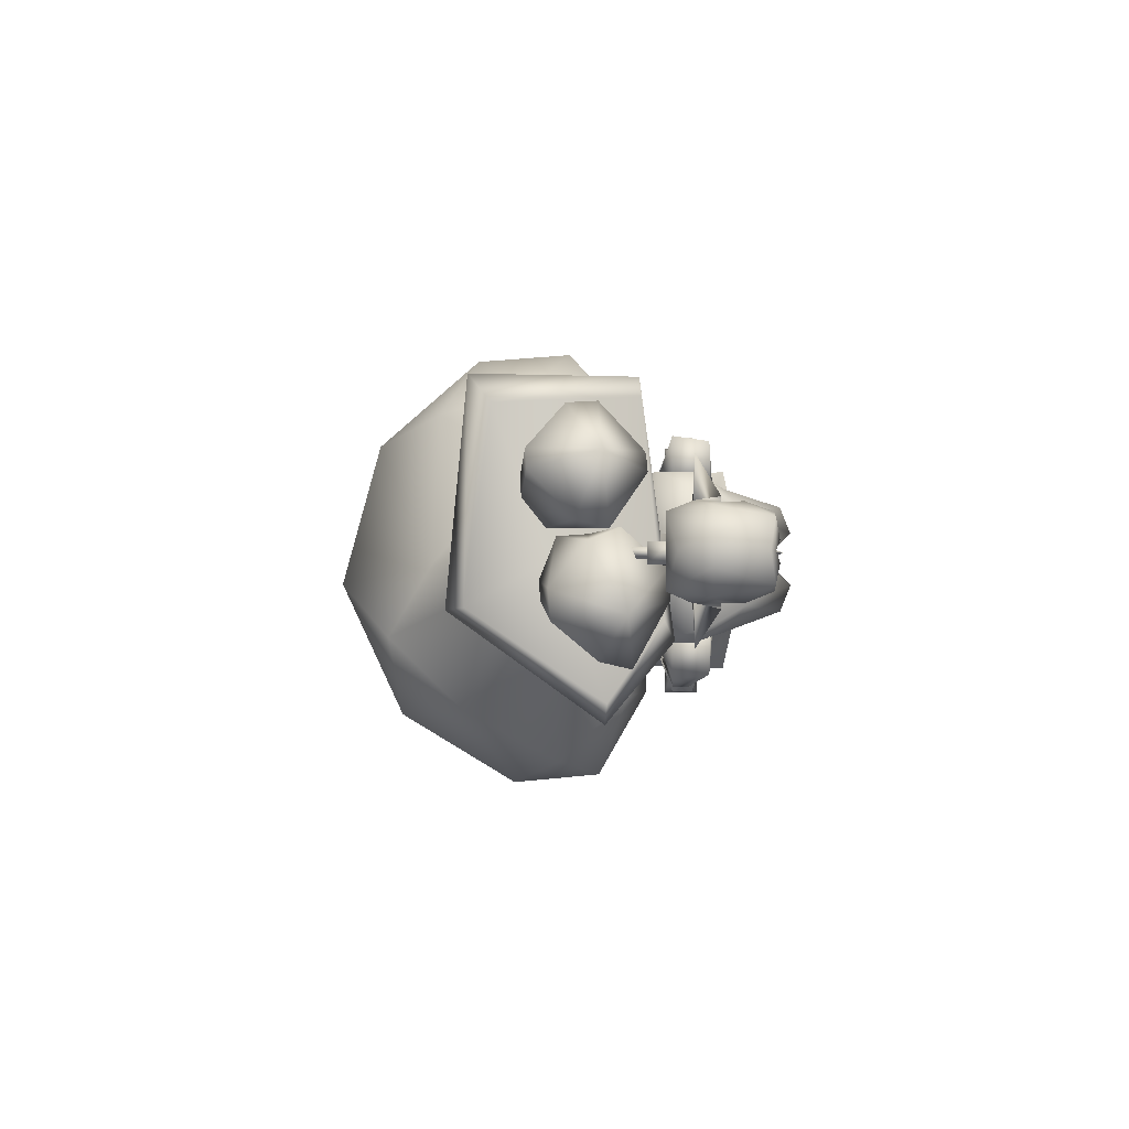
<metadata>
{"format":"obj","ext":"obj","renderer":"f3d","projection":"perspective","resolution":1024,"background":"white","views":[{"elev":1.5,"azim":-88.7,"up":"+Y"}]}
</metadata>
<code>
o runescapemodel.011_runescapemodel.005
v -1.148 1.616 -1.371
v -1.381 1.845 -1.191
v -1.701 2.289 -0.8811
v -1.745 2.381 -0.9882
v -1.597 2.372 -0.9882
v -1.564 2.096 -0.7205
v -1.612 2.117 -0.5501
v -1.714 2.073 -0.5672
v -1.744 2.399 -0.7913
v -1.662 2.928 -0.937
v -1.56 2.979 -0.841
v -1.294 2.476 -1.296
v -1.316 2.11 -1.512
v -1.338 1.748 -1.133
v -1.205 1.483 -0.6642
v -1.284 1.815 -0.3266
v -1.553 2.282 -0.4029
v -1.602 2.286 -0.3933
v -1.701 2.294 -0.3989
v -1.908 2.133 -0.1099
v -2.129 1.762 -0.4347
v -1.998 2.281 -1.176
v -1.702 3.091 -0.8026
v -1.598 2.988 -0.4683
v -1.509 2.999 -0.5785
v -1.191 3.356 -0.8294
v -1.199 3.219 -1.263
v -0.8615 3.069 -1.599
v -0.9539 2.363 -1.784
v -0.945 1.693 -1.478
v -0.966 1.348 -0.9016
v -0.9144 1.383 -0.4703
v -0.79 1.8 -0.2242
v -1.112 2.209 -0.2531
v -1.131 2.701 -0.3128
v -1.611 3.134 -0.5457
v -2.032 3.356 -0.2784
v -2.087 3.261 -0.2698
v -2.001 2.233 -0.1596
v -2.172 1.863 -0.4253
v -2.146 2.299 -1.078
v -1.932 3.379 -1.075
v -1.989 3.243 -0.9632
v -1.737 2.506 -0.704
v -0.2397 1.895 -0.9542
v -0.4778 2.051 -1.611
v -0.1992 2.562 -1.26
v -0.4915 2.639 -1.712
v -0.404 3.265 -1.321
v -0.1727 2.998 -0.8036
v -0.4388 3.507 -0.8466
v -0.399 3.348 -0.4255
v -0.194 2.648 -0.4452
v -0.4826 2.786 -0.2602
v -0.4697 2.184 -0.2839
v -0.2371 1.939 -0.5349
v -0.5563 1.574 -0.3524
v -0.5208 1.342 -0.658
v -0.5608 1.499 -1.165
v -0.8347 3.51 -1.092
v -0.7829 3.548 -0.6218
v -0.706 3.183 -0.2874
v -0.7478 2.496 -0.2372
v -1.096 3.286 -0.4156
v -2.25 3.026 -0.7939
v -2.139 3.233 -0.6144
v -1.803 3.052 -0.749
v -1.862 2.899 -0.8345
v -2.306 2.93 -0.7853
v -2.399 3.016 -0.4451
v -2.088 3.243 -0.4667
v -1.753 3.062 -0.6014
v -1.67 2.802 -0.6782
v -1.917 2.804 -0.8259
v -2.319 2.702 -0.5668
v -2.272 2.663 -0.4148
v -2.108 2.917 -0.2395
v -2.053 3.012 -0.2482
v -1.712 2.92 -0.49
v -1.767 2.825 -0.4813
v -1.826 2.672 -0.5668
v -1.876 2.662 -0.7144
v -2.387 2.397 -0.6885
v -2.374 2.611 -0.5089
v -1.978 2.623 -0.6609
v -1.99 2.418 -0.742
v -2.396 2.25 -0.6755
v -2.493 2.286 -0.3309
v -2.321 2.67 -0.3655
v -1.928 2.633 -0.5132
v -1.743 2.416 -0.5944
v -1.996 2.32 -0.7334
v -2.309 2.065 -0.4613
v -2.212 2.022 -0.3093
v -2.193 2.334 -0.1384
v -2.184 2.482 -0.1513
v -1.834 2.538 -0.4061
v -1.843 2.39 -0.3931
v -1.853 2.234 -0.4786
v -1.854 2.221 -0.6263
v -1.237 2.834 -0.2073
v -1.147 2.825 -0.2518
v -1.206 2.794 0.07112
v -1.084 2.771 0.08388
v -1.14 2.712 0.2058
v -1.019 2.725 0.1824
v -1.156 2.249 0.2148
v -1.031 2.242 0.1733
v -1.215 2.207 0.1281
v -1.105 2.205 0.07137
v -1.366 2.115 -0.2217
v -1.26 2.083 -0.2792
v -1.946 2.63 -0.1938
v -2.146 2.642 -0.1187
v -2.074 2.588 0.08174
v -1.893 2.677 0.05669
v -1.911 2.377 0.05669
v -2.08 2.488 0.08174
v -1.958 2.43 -0.1938
v -2.158 2.442 -0.1187
v -0.9665 1.818 0.006593
v -0.9665 1.818 -0.09361
v -0.5384 1.842 -0.04351
v -0.9543 2.018 0.08174
v -0.9543 2.018 -0.1688
v -0.5338 1.917 -0.1187
v -0.5338 1.917 0.006592
v -1.032 1.972 -0.1437
v -1.032 1.972 0.03164
v -1.04 1.847 -0.01846
v -1.04 1.847 -0.06856
v -0.5384 1.842 -0.01846
v -0.5384 1.842 -0.06856
v -0.4884 1.839 0.006592
v -0.4838 1.914 0.006592
v -0.4838 1.914 -0.09361
v -0.4884 1.839 -0.09361
v -0.3429 1.755 -0.1187
v -0.3179 1.753 0.05669
v -0.3072 1.928 0.05669
v -0.3322 1.93 -0.1187
v -0.2618 1.85 -0.09361
v -0.2898 1.802 -0.09361
v -0.2898 1.802 0.006592
v -0.2618 1.85 0.006592
v -0.4154 3.039 -0.09361
v -0.42 2.964 -0.09361
v -0.42 2.964 0.006592
v -0.4154 3.039 0.006592
v -0.2374 3.078 0.05669
v -0.2624 3.08 -0.1187
v -0.2715 2.93 -0.1187
v -0.2465 2.928 0.05669
v -0.2139 3.052 -0.09361
v -0.1919 3 -0.09361
v -0.1919 3 0.006592
v -0.2139 3.052 0.006592
v -0.4654 3.042 -0.06856
v -0.4654 3.042 -0.01846
v -0.47 2.967 0.006592
v -0.47 2.967 -0.1187
v -0.8996 2.918 0.08174
v -0.8996 2.918 -0.1688
v -0.4654 3.042 -0.04351
v -0.8875 3.118 0.006592
v -0.8875 3.118 -0.09361
v -0.964 3.098 -0.06856
v -0.964 3.098 -0.01846
v -0.9716 2.973 0.03164
v -0.9716 2.973 -0.1437
v 0.734 2.543 -0.1688
v 0.8325 2.512 0.08174
v 0.8431 2.687 0.08174
v 0.7431 2.693 -0.1688
v 2.308 2.422 -0.1938
v 2.324 2.697 -0.1938
v 2.326 2.722 0.232
v 2.309 2.447 0.232
v 2.134 2.458 -0.01846
v 2.208 2.428 -0.2189
v 2.224 2.703 -0.2189
v 2.149 2.708 -0.01846
v 2.201 2.73 0.232
v 2.092 2.586 0.4074
v 2.184 2.455 0.232
v 1.986 2.492 0.006592
v 2.109 2.459 -0.1688
v 2.124 2.709 -0.1688
v 1.996 2.667 0.006592
v 1.129 2.443 0.1569
v 1.303 2.408 -0.269
v 1.324 2.758 -0.269
v 1.149 2.768 0.1569
v 1.093 2.671 0.05669
v 1.084 2.521 0.05669
v 1.133 2.493 -0.1938
v 1.146 2.718 -0.1938
v 2.309 2.447 -0.01846
v 0.7157 2.243 -0.1688
v 0.7036 2.043 -0.1688
v 0.8036 2.036 0.08174
v 0.8157 2.237 0.08174
v 1.064 2.196 0.05669
v 1.116 2.218 -0.1938
v 1.101 1.968 -0.1938
v 1.054 2.021 0.05669
v 2.29 2.122 0.232
v 2.273 1.847 0.232
v 2.274 1.872 -0.1938
v 2.291 2.147 -0.1938
v 2.114 2.132 -0.01846
v 2.164 2.129 0.232
v 2.057 2.011 0.4074
v 2.148 1.854 0.232
v 2.099 1.882 -0.01846
v 2.174 1.878 -0.2189
v 2.191 2.153 -0.2189
v 1.963 2.117 0.006592
v 1.952 1.942 0.006592
v 2.074 1.884 -0.1688
v 1.119 2.268 0.1569
v 1.101 1.968 0.1569
v 1.273 1.908 -0.269
v 2.089 2.134 -0.1688
v 1.295 2.283 -0.269
v 1.102 1.993 -0.1938
v 2.291 2.147 -0.01846
v -0.05182 2.415 -0.3191
v 0.7157 2.243 -0.1688
v 0.7036 2.043 -0.1688
v -0.0246 2.037 -0.3191
v -0.2466 2.1 0.03164
v 0.8036 2.036 0.08174
v 0.8157 2.237 0.08174
v -0.05182 2.415 0.1318
v 2.309 2.447 -0.01846
v 2.291 2.147 -0.01846
v -0.05182 2.415 -0.3191
v 0.734 2.543 -0.1688
v 0.8325 2.512 0.08174
v 0.8431 2.687 0.08174
v -0.1851 2.699 0.03164
v 0.04294 2.735 -0.3191
v 0.7431 2.693 -0.1688
v -0.2269 2.425 0.1819
v -0.05134 2.432 -0.3168
v -0.05117 2.433 0.1326
v -0.6087 2.75 0.1068
v -0.5087 2.744 -0.269
v -0.6087 2.75 -0.269
v -0.6467 2.125 -0.269
v -0.6467 2.125 0.1068
v -0.5467 2.119 0.1318
v -0.5087 2.744 0.1318
v -0.5467 2.119 -0.269
v -0.8383 2.688 -0.1938
v -0.8413 2.638 0.1068
v -0.6117 2.7 0.1068
v -0.6087 2.75 -0.2439
v -0.8656 2.238 -0.1938
v -1.477 2.501 -0.3191
v -1.382 2.822 -0.2439
v -1.382 2.822 -0.09361
v -1.287 2.741 0.1819
v -1.277 2.489 0.207
v -0.8626 2.288 0.1068
v -0.6421 2.2 0.1068
v -0.6467 2.125 -0.2439
v -1.317 2.241 0.1819
v -1.423 2.147 -0.09361
v -1.423 2.147 -0.2439
v -1.676 2.112 -0.2439
v -1.752 2.518 -0.3191
v -1.828 2.924 -0.1938
v -1.628 2.912 -0.2439
v -1.828 2.924 -0.01846
v -1.707 2.842 0.1318
v -1.537 2.756 0.4074
v -1.545 2.631 0.4575
v -1.577 2.507 0.3323
v -1.56 2.381 0.4575
v -1.911 2.377 0.05669
v -1.958 2.43 -0.1938
v -1.897 2.201 0.05669
v -1.741 2.291 0.232
v -1.727 2.516 0.3072
v -1.893 2.677 0.05669
v -1.713 2.742 0.207
v -1.859 2.826 0.05669
v -1.946 2.63 -0.1938
v -1.876 2.124 -0.1938
v -1.876 2.124 -0.01846
v -1.748 2.166 0.1318
v -1.567 2.256 0.4074
v -0.5467 2.119 0.1174
v -0.5467 2.119 -0.2834
v -0.2512 2.025 -0.4337
v -0.2542 1.975 0.1675
v -0.2269 2.425 0.1675
v -0.5087 2.744 0.1174
v -0.1995 2.875 0.1675
v -0.201 2.85 -0.4337
v -0.5087 2.744 -0.2834
v -0.05182 2.415 -0.4087
v -0.07916 1.965 -0.4087
v 0.1913 1.873 -0.4588
v 0.06479 1.855 0.2176
v 0.1232 2.404 0.3429
v 0.08162 2.959 0.2176
v -0.02599 2.84 -0.4087
v 0.1982 2.4 -0.584
v 0.2521 2.873 -0.4588
v -2.146 2.642 -0.1187
v -2.074 2.588 0.08174
v -2.08 2.488 0.08174
v -2.158 2.442 -0.1187
v -2.185 2.419 0.207
v -2.304 2.526 0.3072
v -2.338 2.378 0.2571
v -2.339 2.353 0.1318
v -2.339 2.353 0.1068
v -2.052 2.536 0.2822
v -2.301 2.576 0.3072
v -2.17 2.669 0.207
v -2.317 2.728 0.2571
v -2.346 2.654 0.3072
v -2.402 2.558 0.3072
v -2.327 2.553 0.3573
v -2.377 2.556 0.3323
v -2.358 2.454 0.3072
v -2.413 2.382 0.3072
v -2.441 2.334 0.1819
v -2.391 2.331 0.08174
v -2.339 2.353 0.08174
v -2.367 2.304 -0.04351
v -2.314 2.351 0.05669
v -2.263 2.373 -0.06856
v -2.513 2.389 -0.1688
v -2.492 2.739 -0.1688
v -2.242 2.723 -0.06856
v -2.29 2.751 0.05669
v -2.315 2.753 0.1068
v -2.474 2.612 0.3072
v -2.424 2.609 0.3072
v -2.392 2.733 0.3072
v -2.467 2.737 0.3072
v -2.499 2.614 0.3323
v -2.477 2.562 0.3072
v -2.371 2.656 0.3072
v -2.414 2.784 0.1819
v -2.568 2.718 0.3072
v -2.577 2.568 0.3072
v -2.505 2.514 0.3323
v -2.48 2.512 0.3072
v -2.43 2.509 0.3072
v -2.488 2.387 0.3072
v -2.586 2.418 0.3072
v -2.614 2.37 0.03164
v -2.491 2.337 -0.04351
v -2.392 2.306 0.08174
v -2.603 2.143 -0.04351
v -2.366 2.329 -0.04351
v -2.707 2.501 0.03164
v -2.627 2.571 -0.1187
v -2.698 2.651 0.03164
v -2.59 2.77 0.03164
v -2.464 2.787 -0.04351
v -2.339 2.78 -0.04351
v -2.337 2.805 -0.04351
v -2.315 2.753 0.08174
v -2.315 2.753 0.1318
v -2.364 2.781 0.08174
v -2.627 2.571 0.2822
v -2.383 2.456 0.3072
v -2.362 2.806 0.08174
v -2.551 2.993 -0.04351
v -2.337 2.805 -0.01846
v -2.387 2.808 0.006592
v -2.417 2.307 0.006592
v -2.367 2.304 -0.01846
v -2.176 2.569 -0.3191
v -2.301 2.576 -0.4193
v -2.251 2.573 -0.1688
v -2.179 2.519 -0.3191
v -2.004 2.508 -0.3692
v -2.001 2.558 -0.3692
v -2.076 2.563 -0.4944
v -2.304 2.526 -0.4193
v -2.329 2.528 -0.2439
v -2.326 2.578 -0.2439
v -1.901 2.552 -0.5445
v -2.079 2.513 -0.4944
v -2.254 2.523 -0.1688
v -1.826 2.548 -0.4944
v -1.701 2.54 -0.6698
v -1.904 2.502 -0.5445
v -1.829 2.498 -0.4944
v -1.704 2.49 -0.6698
v -2.199 2.595 -0.1688
v -2.324 2.603 -0.2439
v -2.324 2.603 -0.1437
v -2.249 2.598 -0.1187
v -2.255 2.498 -0.1187
v -2.205 2.495 -0.1688
v -2.33 2.503 -0.2439
v -2.33 2.503 -0.1437
v -0.964 3.098 -0.06856
v -0.964 3.098 -0.01846
v -0.9716 2.973 0.03164
v -0.9716 2.973 -0.1437
v -1.048 2.952 -0.1437
v -1.039 3.102 -0.09361
v -1.039 3.102 -0.01846
v -1.048 2.952 0.03164
v -1.531 2.856 0.08174
v -1.531 2.856 -0.1938
v -1.742 3.095 -0.1187
v -1.744 3.07 0.05669
v -1.806 2.873 0.05669
v -1.831 2.874 -0.1187
v -1.032 1.972 -0.1437
v -1.032 1.972 0.03164
v -1.04 1.847 -0.01846
v -1.04 1.847 -0.06856
v -1.115 1.852 -0.09361
v -1.106 2.002 -0.1437
v -1.106 2.002 0.03164
v -1.115 1.852 -0.01846
v -1.786 1.968 0.05669
v -1.787 1.943 -0.1187
v -1.548 2.154 -0.1938
v -1.548 2.154 0.08174
v -1.823 2.171 0.05669
v -1.848 2.173 -0.1187
f 10 24 25
f 17 19 111 112
f 10 25 11
f 68 73 74
f 70 75 76
f 47 49 50
f 52 62 54
f 10 23 24
f 21 39 40
f 55 33 57
f 43 38 37
f 61 26 64
f 11 27 12
f 46 30 29
f 54 62 63
f 14 30 31
f 11 26 27
f 68 74 69
f 46 29 48
f 51 60 61
f 16 34 17
f 20 39 21
f 65 69 70
f 49 28 60
f 3 7 8
f 38 43 44
f 9 22 23
f 91 98 99
f 65 66 67
f 12 27 28
f 6 18 7
f 88 96 89
f 48 28 49
f 3 9 4
f 94 100 99
f 5 3 4
f 3 5 6
f 93 100 94
f 88 93 94
f 17 35 25
f 92 100 93
f 18 24 36
f 24 36 102 101
f 101 102 104 103
f 103 104 106 105
f 105 106 108 107
f 107 108 110 109
f 109 110 112 111
f 73 81 82
f 40 44 41
f 83 88 84
f 91 97 98
f 53 55 56
f 14 31 15
f 47 48 49
f 42 37 36
f 19 36 37
f 71 78 79
f 5 11 12
f 88 95 96
f 42 43 37
f 12 29 13
f 5 12 13
f 9 23 10
f 8 20 21
f 20 38 39
f 27 26 60
f 87 92 93
f 41 44 43
f 18 36 19
f 85 91 86
f 84 90 85
f 8 21 9
f 25 64 26
f 65 68 69
f 7 19 8
f 66 71 72
f 15 31 32
f 77 80 78
f 50 52 53
f 71 79 72
f 22 41 42
f 45 59 46
f 55 63 33
f 91 99 100
f 5 14 6
f 9 21 22
f 52 61 62
f 20 37 38
f 70 78 71
f 83 85 86
f 4 11 5
f 60 26 61
f 90 97 91
f 67 72 73
f 76 81 77
f 67 73 68
f 63 34 33
f 4 10 11
f 16 33 34
f 51 61 52
f 7 18 19
f 46 59 30
f 95 98 96
f 61 64 62
f 83 86 87
f 41 43 42
f 89 96 97
f 22 42 23
f 19 37 20
f 87 93 88
f 6 16 17
f 95 99 98
f 16 32 33
f 53 52 54
f 83 84 85
f 13 30 14
f 94 99 95
f 66 70 71
f 75 82 76
f 6 14 15
f 53 54 55
f 85 90 91
f 27 60 28
f 3 8 9
f 47 46 48
f 76 82 81
f 23 36 24
f 50 49 51
f 65 70 66
f 6 15 16
f 45 58 59
f 84 88 89
f 62 35 63
f 48 29 28
f 66 72 67
f 15 32 16
f 96 98 97
f 84 89 90
f 73 80 81
f 17 24 18
f 4 9 10
f 69 75 70
f 5 13 14
f 50 51 52
f 88 94 95
f 8 19 20
f 56 58 45
f 70 76 77
f 83 87 88
f 45 46 47
f 38 44 39
f 11 25 26
f 58 31 59
f 17 25 24
f 6 17 18
f 12 28 29
f 62 64 35
f 13 29 30
f 22 40 41
f 64 25 35
f 65 67 68
f 69 74 75
f 54 63 55
f 56 55 57
f 73 79 80
f 72 79 73
f 49 60 51
f 57 32 58
f 86 91 92
f 21 40 22
f 89 97 90
f 59 31 30
f 74 82 75
f 23 42 36
f 70 77 78
f 91 100 92
f 73 82 74
f 17 34 35
f 63 35 34
f 86 92 87
f 39 44 40
f 56 57 58
f 57 33 32
f 77 81 80
f 78 80 79
f 58 32 31
f 3 6 7
f 367 378 368
f 353 356 354
f 325 371 350
f 341 377 342
f 383 393 384
f 381 387 382
f 397 386 385
f 323 327 328
f 345 326 325
f 336 362 337
f 397 396 398
f 323 324 325
f 328 329 327
f 323 326 327
f 324 371 325
f 339 365 366
f 381 384 385
f 339 367 368
f 391 396 392
f 344 327 345
f 113 115 116
f 370 377 375
f 399 402 403
f 318 327 330
f 119 120 114
f 340 368 341
f 334 360 335
f 321 335 336
f 314 322 315
f 335 362 336
f 313 339 340
f 350 371 372
f 381 382 383
f 339 368 340
f 363 365 364
f 401 405 406
f 317 322 318
f 319 330 331
f 319 332 320
f 341 368 369
f 373 365 363
f 346 351 347
f 314 324 322
f 391 386 394
f 317 319 320
f 117 115 118
f 382 388 389
f 315 337 316
f 368 367 376
f 335 361 362
f 332 357 358
f 345 325 350
f 372 371 370
f 317 320 321
f 327 374 330
f 338 359 358
f 392 396 385
f 391 394 395
f 388 392 384
f 314 341 342
f 353 357 356
f 403 405 404
f 373 363 357
f 314 342 324
f 333 360 334
f 357 363 358
f 318 322 323
f 113 114 115
f 315 336 337
f 399 400 401
f 342 377 370
f 379 380 360
f 350 366 351
f 375 372 370
f 351 365 373
f 319 331 332
f 333 359 360
f 352 373 357
f 343 348 327
f 387 386 391
f 380 321 334
f 375 376 367
f 327 355 331
f 345 350 346
f 368 377 341
f 316 337 338
f 366 372 367
f 381 386 387
f 397 398 394
f 342 371 324
f 350 372 366
f 316 338 339
f 382 389 390
f 348 353 354
f 360 359 361
f 397 385 396
f 375 378 367
f 368 378 377
f 343 345 346
f 345 327 349
f 327 331 374
f 398 395 394
f 351 366 365
f 351 373 352
f 343 327 344
f 339 364 365
f 117 118 119
f 400 404 405
f 338 362 359
f 379 359 362
f 119 118 120
f 381 383 384
f 380 334 360
f 330 374 331
f 395 398 396
f 332 358 333
f 321 336 315
f 346 350 351
f 332 356 357
f 314 340 341
f 387 391 392
f 313 340 314
f 399 404 400
f 348 354 327
f 343 344 345
f 339 366 367
f 320 332 333
f 391 395 396
f 320 333 334
f 349 327 326
f 381 385 386
f 375 369 376
f 333 358 359
f 375 377 378
f 342 369 370
f 380 362 336
f 316 339 313
f 338 358 363
f 345 349 326
f 343 346 347
f 327 354 355
f 317 315 322
f 352 357 353
f 382 390 383
f 321 334 335
f 406 405 403
f 347 351 352
f 379 362 380
f 347 352 348
f 397 394 386
f 338 363 364
f 323 325 326
f 337 362 338
f 388 384 393
f 380 336 321
f 375 367 372
f 348 329 327
f 388 393 389
f 317 321 315
f 331 354 356
f 387 392 388
f 331 356 332
f 320 334 321
f 318 330 319
f 375 370 369
f 400 405 401
f 342 370 371
f 392 385 384
f 119 114 113
f 335 360 361
f 348 352 353
f 399 401 402
f 379 360 359
f 361 359 362
f 382 387 388
f 338 364 339
f 323 322 324
f 368 376 369
f 341 369 342
f 328 327 318
f 399 403 404
f 331 355 354
f 343 347 348
f 317 318 319
f 116 115 117
f 139 145 140
f 134 139 140
f 135 140 136
f 431 433 432
f 413 417 418
f 422 427 423
f 136 138 137
f 426 431 427
f 154 156 155
f 134 135 136
f 134 137 138
f 414 418 415
f 421 426 422
f 412 416 417
f 425 429 430
f 126 127 132
f 150 157 151
f 146 151 152
f 158 160 161
f 154 157 156
f 431 434 433
f 425 430 426
f 160 164 165
f 121 125 122
f 415 420 416
f 122 130 131
f 412 417 413
f 146 148 149
f 413 418 414
f 161 162 163
f 141 143 138
f 121 122 123
f 139 143 144
f 165 167 168
f 147 152 148
f 427 432 428
f 124 125 128
f 165 166 167
f 407 410 411
f 409 413 414
f 421 425 426
f 146 147 148
f 166 170 167
f 409 414 410
f 426 430 431
f 162 165 166
f 427 431 432
f 421 424 425
f 162 166 163
f 122 126 123
f 153 155 156
f 161 164 160
f 160 165 162
f 121 129 130
f 429 433 430
f 428 432 429
f 163 170 166
f 424 428 425
f 158 159 160
f 415 419 420
f 416 420 417
f 408 413 409
f 152 155 153
f 410 414 411
f 148 150 149
f 164 166 165
f 146 150 151
f 138 143 139
f 162 168 169
f 121 124 125
f 141 145 142
f 418 420 419
f 124 128 129
f 423 428 424
f 415 418 419
f 151 157 154
f 151 154 155
f 422 426 427
f 423 427 428
f 139 144 145
f 122 125 126
f 153 157 150
f 407 412 408
f 141 142 143
f 123 127 124
f 134 140 135
f 408 412 413
f 124 127 125
f 163 166 164
f 153 156 157
f 161 163 164
f 140 145 141
f 165 168 162
f 142 145 144
f 127 126 125
f 430 433 434
f 134 136 137
f 148 152 153
f 125 131 128
f 122 131 125
f 121 130 122
f 134 138 139
f 411 416 412
f 407 411 412
f 425 428 429
f 146 152 147
f 124 129 121
f 136 141 138
f 161 160 162
f 146 149 150
f 411 414 415
f 417 420 418
f 162 169 163
f 123 126 127
f 151 155 152
f 411 415 416
f 430 434 431
f 126 132 133
f 163 169 170
f 136 140 141
f 121 123 124
f 142 144 143
f 429 432 433
f 148 153 150
f 297 304 305
f 295 299 300
f 298 305 306
f 222 203 206
f 223 206 226
f 220 224 216
f 298 307 308
f 189 192 193
f 209 215 216
f 212 214 208
f 212 214 213
f 199 205 200
f 218 225 221
f 221 204 203
f 190 193 194
f 208 214 215
f 187 192 188
f 211 218 215
f 216 224 217
f 199 202 203
f 232 233 234
f 201 205 206
f 199 204 205
f 310 312 311
f 220 223 224
f 299 309 301
f 211 215 214
f 175 178 179
f 301 310 302
f 194 173 172
f 191 195 196
f 207 210 211
f 188 192 189
f 238 230 231
f 189 193 190
f 201 203 202
f 226 204 225
f 193 197 194
f 295 297 298
f 177 183 184
f 235 234 228
f 219 216 215
f 184 183 185
f 177 182 183
f 302 310 304
f 179 186 180
f 181 189 182
f 208 213 214
f 238 229 230
f 179 182 186
f 182 189 186
f 211 214 212
f 175 180 176
f 219 220 216
f 207 213 208
f 176 180 181
f 195 172 196
f 243 244 239
f 175 177 178
f 175 179 180
f 207 208 209
f 297 302 304
f 219 221 222
f 219 215 218
f 304 310 311
f 179 183 182
f 210 217 211
f 200 205 201
f 190 195 191
f 191 196 192
f 181 188 189
f 243 241 244
f 186 189 190
f 247 240 241
f 176 182 177
f 297 305 298
f 232 230 233
f 295 296 297
f 178 184 185
f 194 174 173
f 300 301 302
f 192 197 193
f 177 183 185
f 209 217 210
f 190 194 195
f 199 203 204
f 247 241 242
f 208 215 209
f 209 216 217
f 304 311 306
f 312 310 309
f 299 308 309
f 295 298 299
f 194 172 195
f 234 229 228
f 180 187 181
f 212 208 207
f 196 171 174
f 222 206 223
f 181 187 188
f 196 174 197
f 176 181 182
f 243 239 246
f 175 176 177
f 300 299 301
f 177 184 178
f 298 308 299
f 300 302 303
f 218 224 225
f 219 222 223
f 221 225 204
f 247 246 239
f 207 212 213
f 207 211 212
f 207 209 210
f 221 203 222
f 301 309 310
f 187 191 192
f 180 186 187
f 304 306 305
f 211 217 218
f 232 234 235
f 177 185 178
f 223 225 224
f 201 206 203
f 231 230 232
f 186 190 191
f 298 306 307
f 192 196 197
f 178 185 179
f 196 172 171
f 242 241 243
f 186 191 187
f 219 223 220
f 217 224 218
f 296 302 297
f 179 185 183
f 223 226 225
f 194 197 174
f 303 302 296
f 219 218 221
f 247 239 240
f 256 259 260
f 282 284 285
f 255 252 251
f 261 274 275
f 248 252 253
f 263 274 276
f 286 281 280
f 290 289 274
f 285 293 294
f 290 274 273
f 293 270 269
f 283 273 291
f 257 265 266
f 256 264 257
f 256 257 258
f 290 273 283
f 287 288 289
f 256 263 264
f 248 253 254
f 248 254 249
f 265 280 281
f 284 291 292
f 257 264 265
f 288 277 289
f 293 269 294
f 291 271 292
f 284 293 285
f 257 267 258
f 260 270 271
f 265 281 269
f 289 277 276
f 261 273 274
f 262 275 274
f 256 261 262
f 260 266 269
f 287 289 290
f 262 274 263
f 294 269 281
f 257 266 267
f 260 268 266
f 292 271 270
f 286 279 288
f 291 273 272
f 255 250 249
f 255 251 250
f 289 276 274
f 261 275 262
f 292 270 293
f 285 294 281
f 264 279 265
f 266 268 267
f 287 286 288
f 265 279 280
f 248 249 250
f 264 278 279
f 282 283 284
f 261 271 272
f 256 262 263
f 286 280 279
f 248 250 251
f 261 272 273
f 288 279 278
f 256 260 261
f 260 269 270
f 285 281 286
f 282 285 286
f 260 271 261
f 260 259 268
f 263 276 277
f 291 272 271
f 288 278 277
f 256 258 259
f 282 286 287
f 264 277 278
f 263 277 264
f 265 269 266
f 248 251 252
f 283 291 284
f 284 292 293
f 255 253 252
l 1 2
l 236 237

</code>
